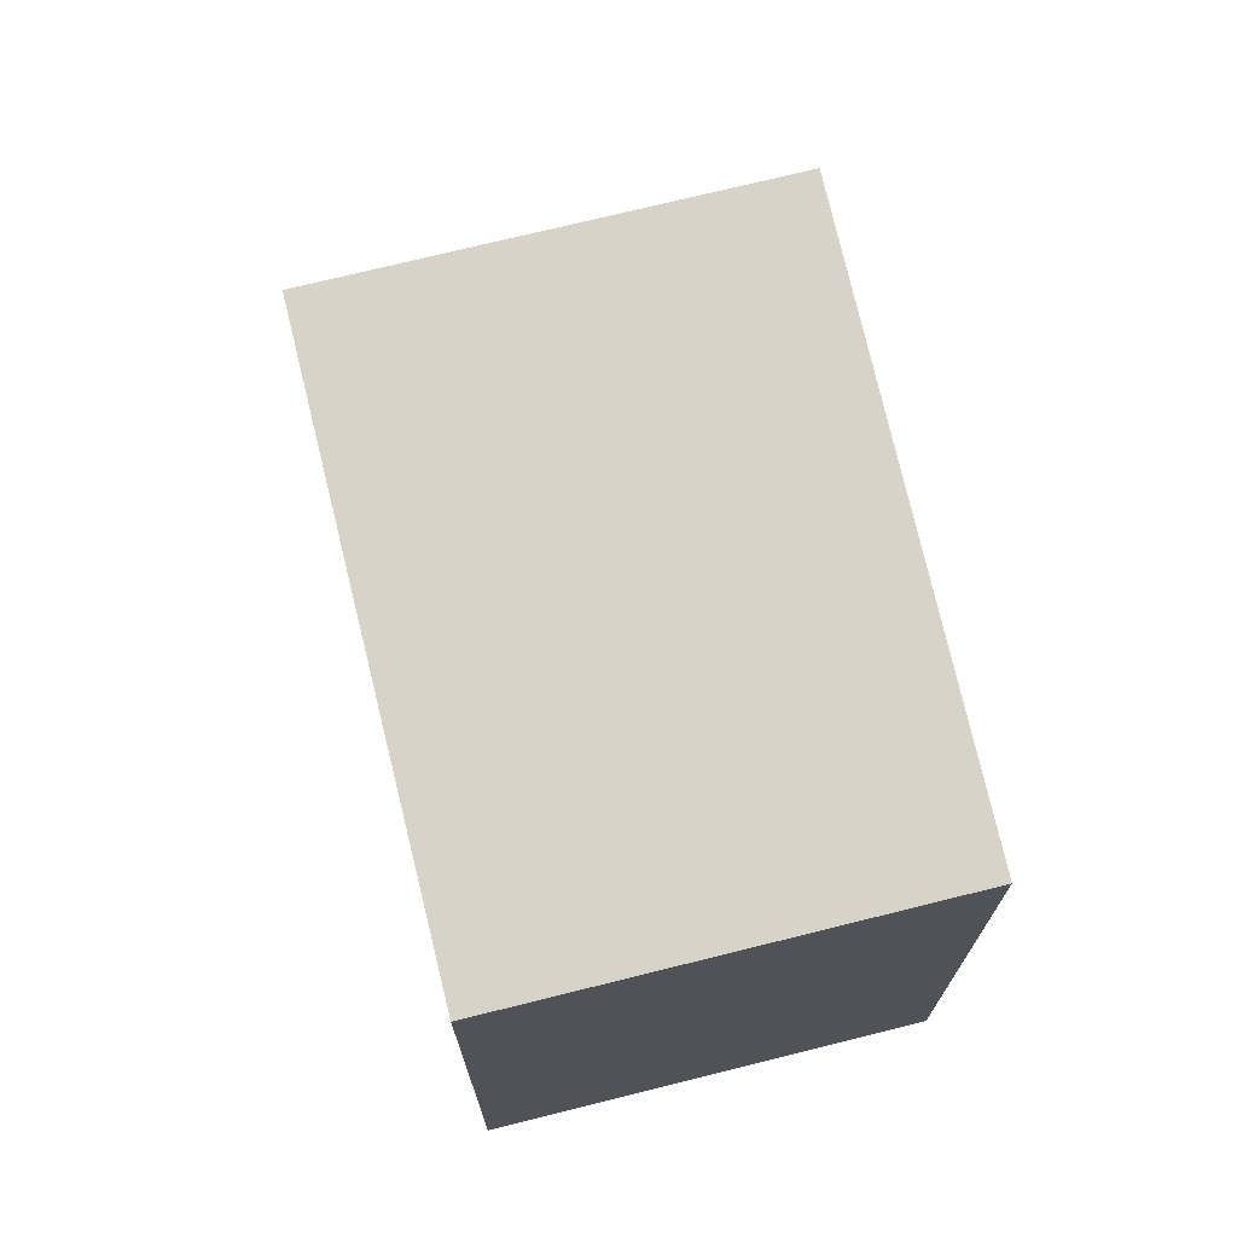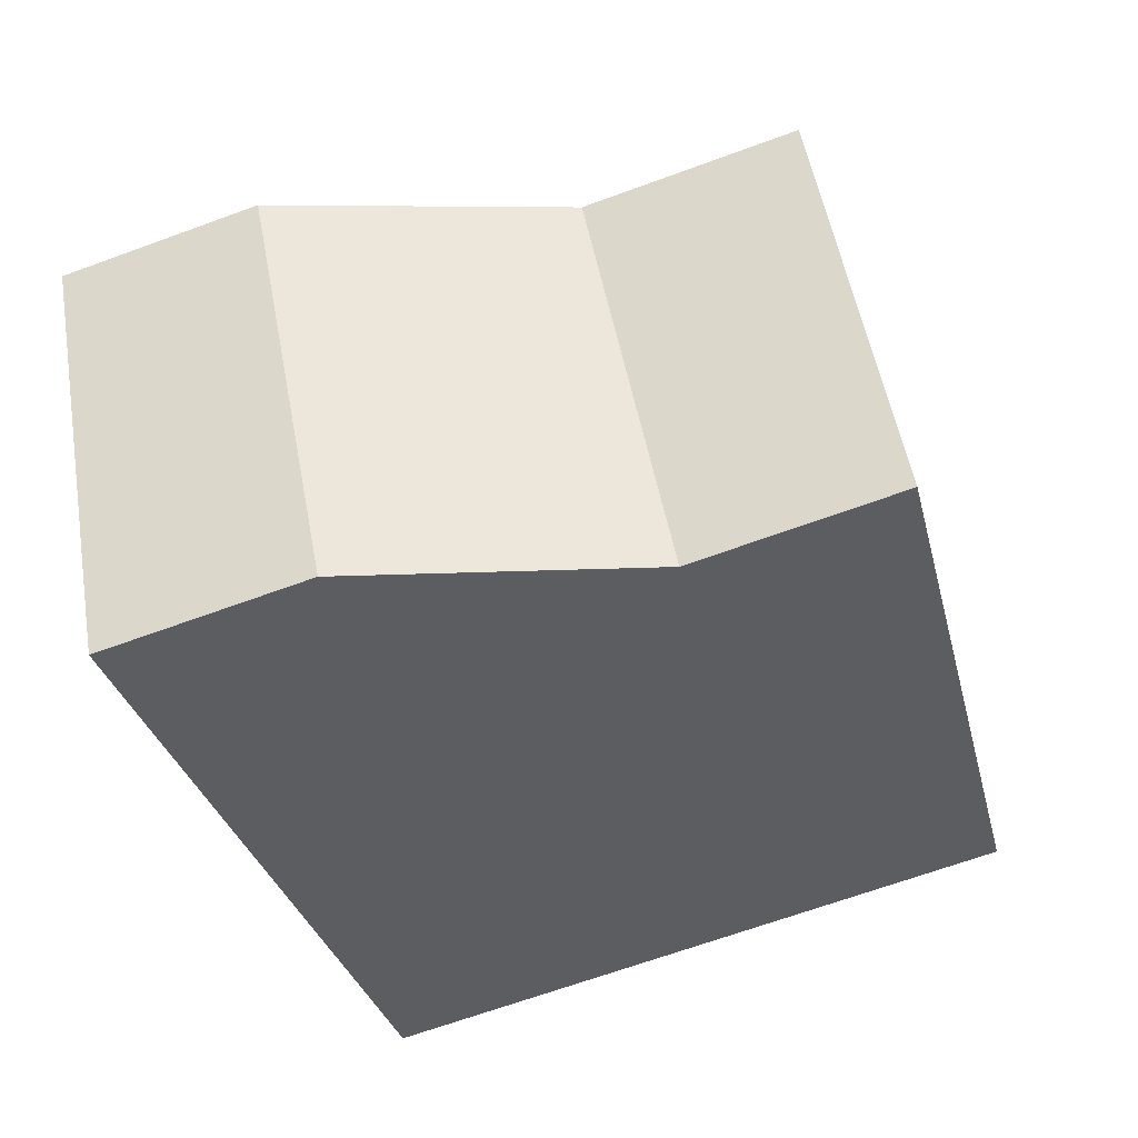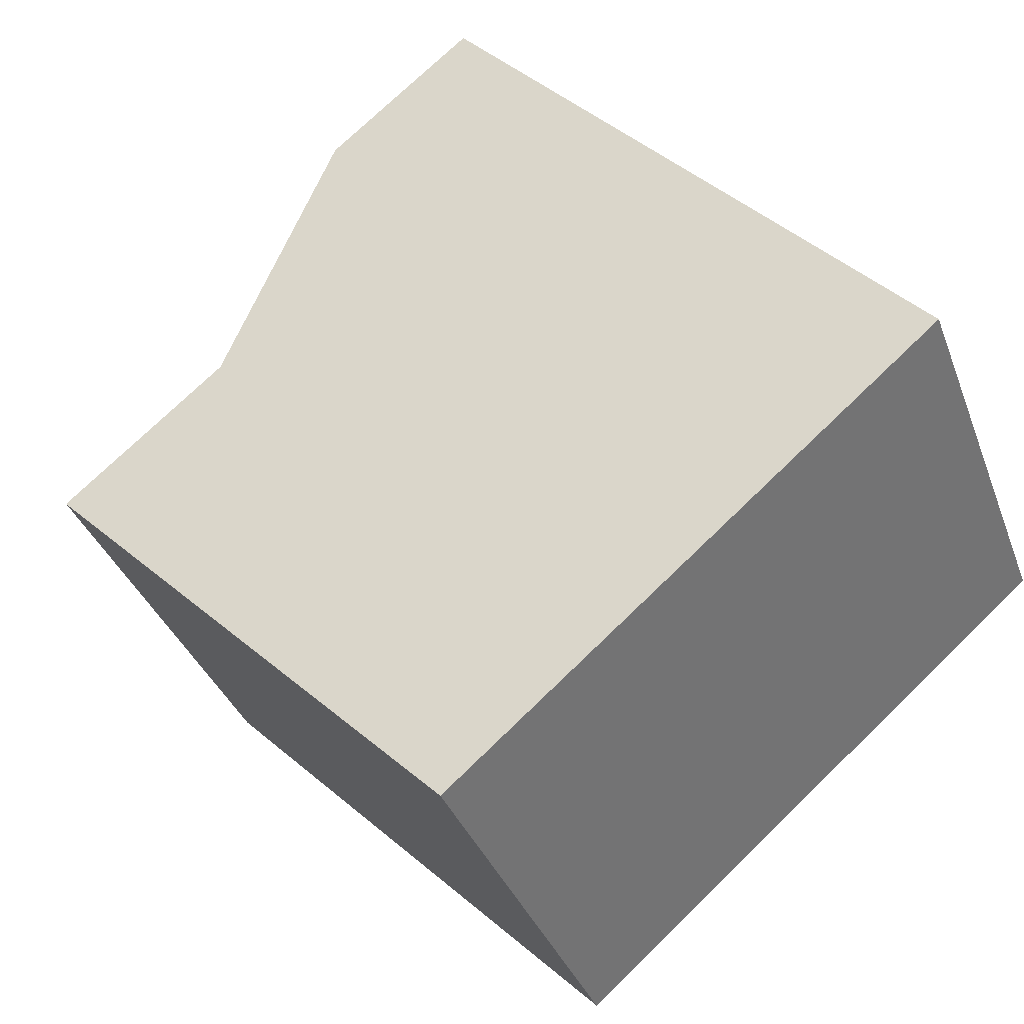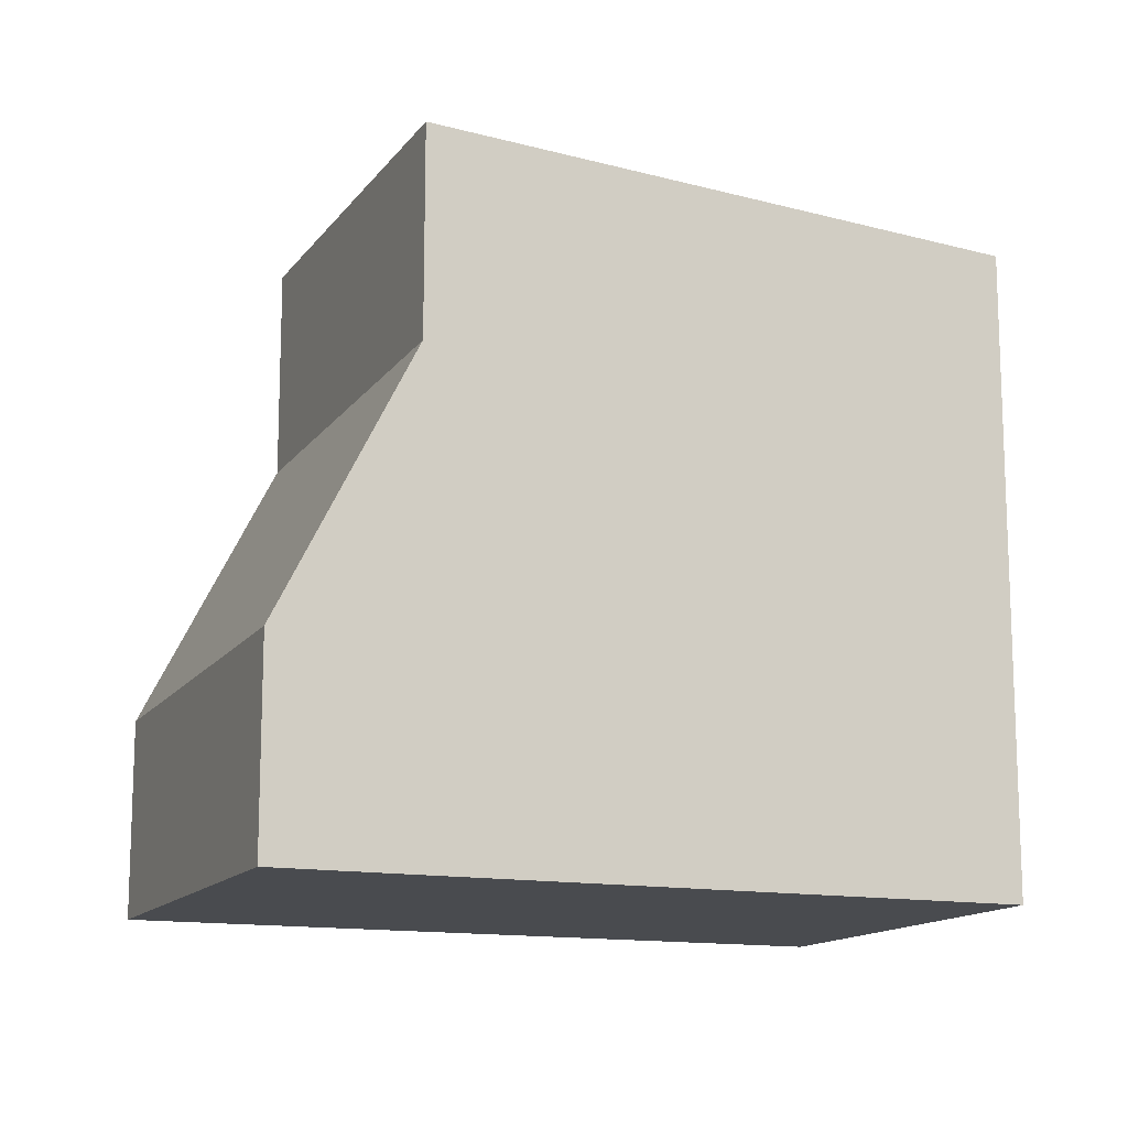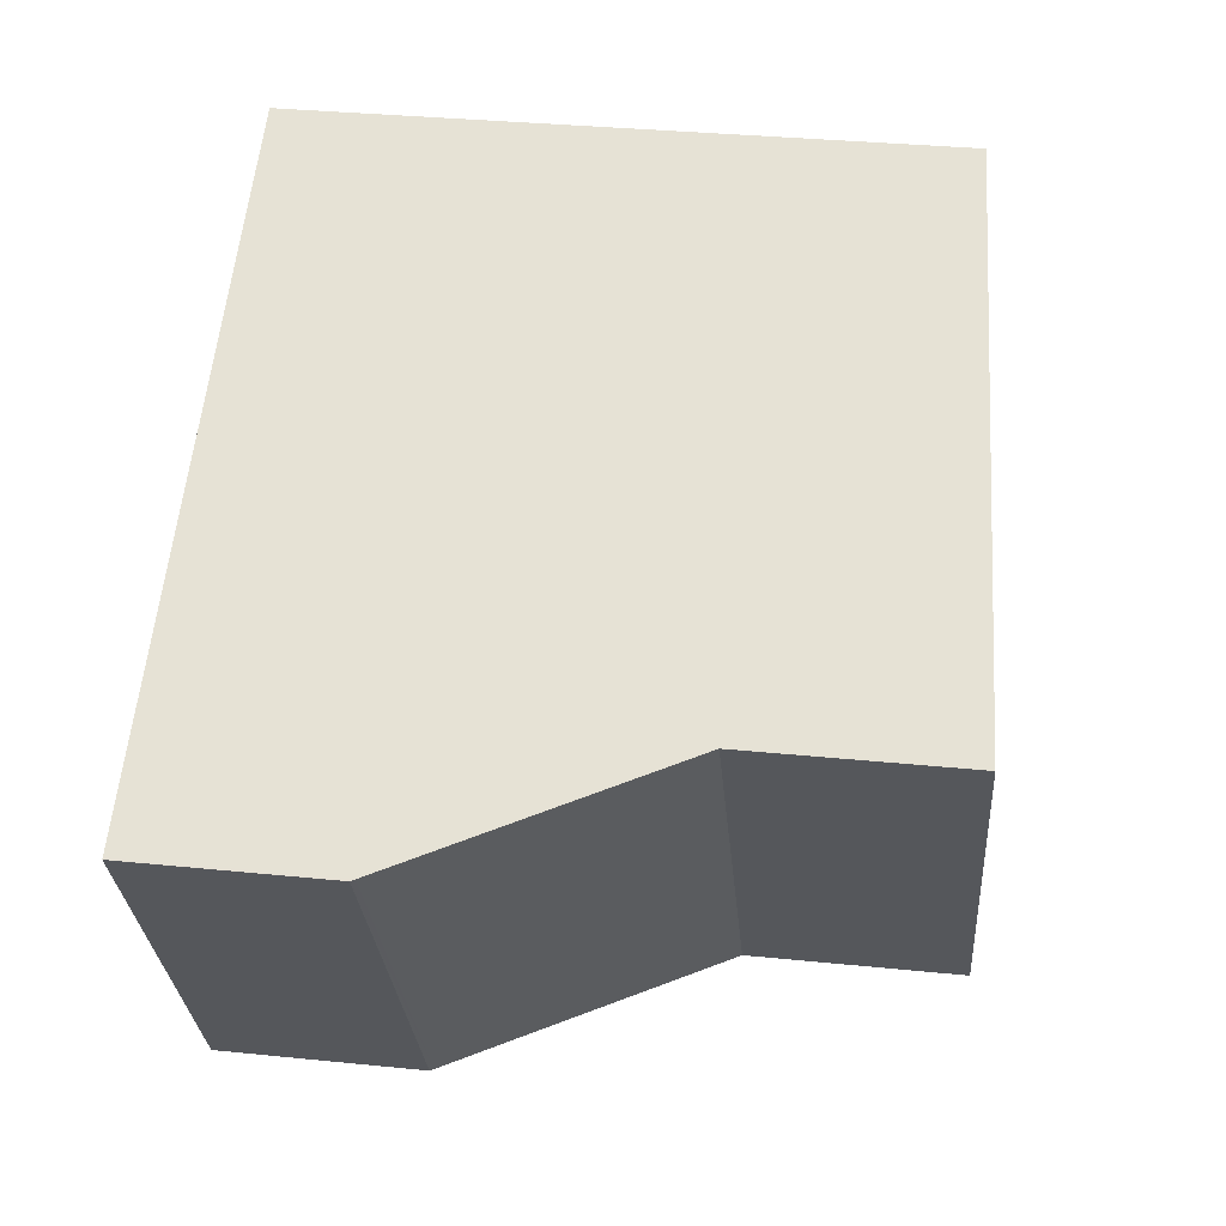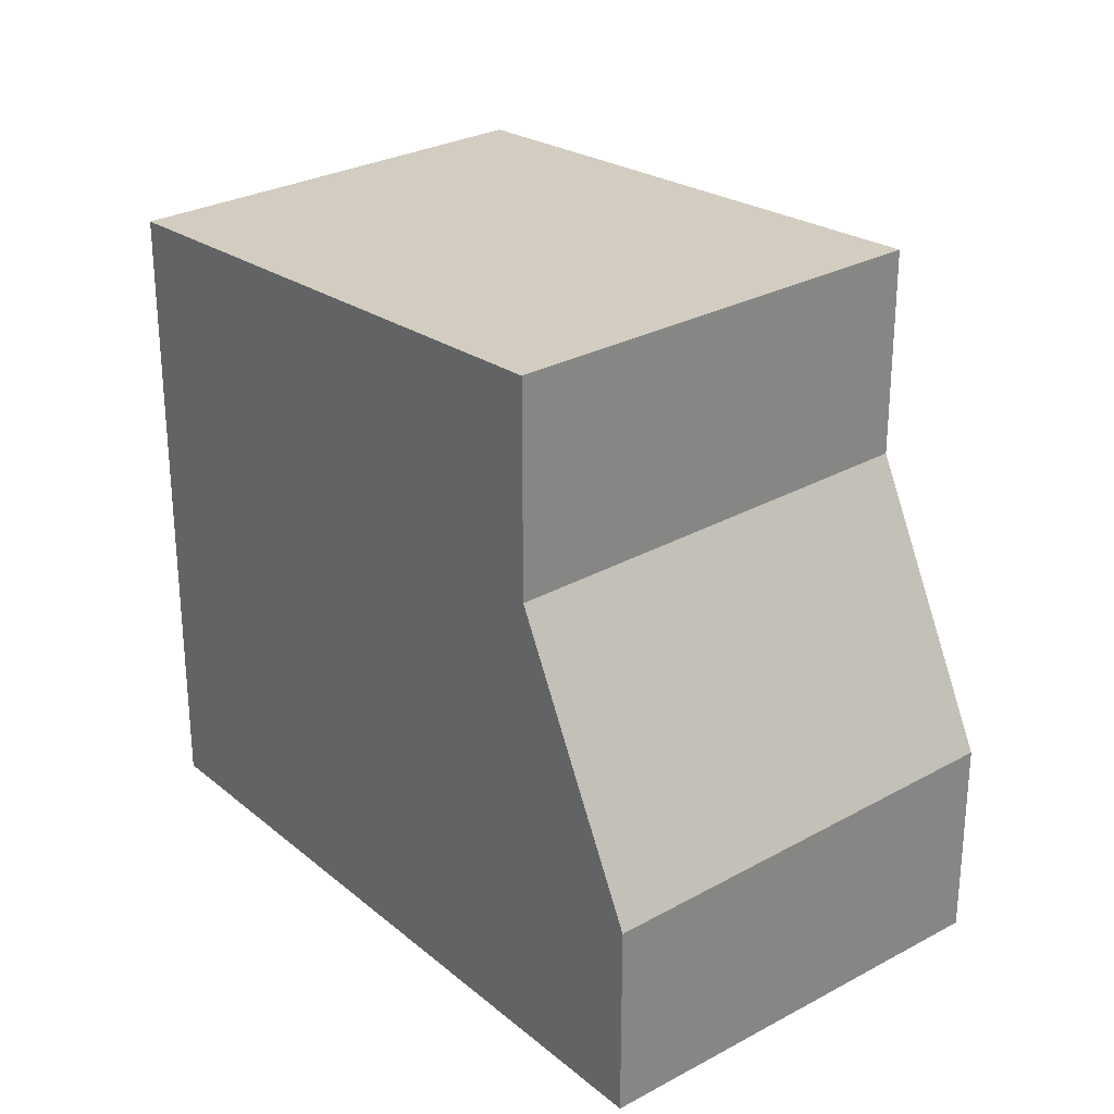
<metadata>
{"format":"obj","ext":"obj","renderer":"f3d","projection":"perspective","resolution":1024,"background":"white","views":[{"elev":72.6,"azim":105.0,"up":"+Z"},{"elev":-66.6,"azim":-69.8,"up":"+Y"},{"elev":74.2,"azim":45.9,"up":"+Y"},{"elev":-13.8,"azim":6.1,"up":"+Z"},{"elev":33.4,"azim":-82.1,"up":"+Y"},{"elev":28.3,"azim":-100.4,"up":"+Z"}]}
</metadata>
<code>
v -1176 -2366 7.781
v -1174 -2370 7.775
v -1184 -2370 2.388
v -1182 -2374 2.471
v -1179 -2373 8.209
v -1182 -2368 8.211
v -1178 -2367 7.957
v -1176 -2371 7.948
v -1176 -2366 7.781
v -1178 -2367 7.957
v -1182 -2368 8.211
v -1177 -2366 7.803
v -1174 -2370 7.798
v -1177 -2366 7.803
v -1174 -2370 7.798
v -1174 -2370 7.775
v -1176 -2371 7.948
v -1174 -2370 7.807
v -1177 -2366 7.813
v -1174 -2370 7.807
v -1183 -2369 8.304
v -1180 -2374 8.298
v -1180 -2374 5.766
v -1183 -2369 5.692
v -1184 -2370 2.388
v -1183 -2369 5.692
v -1183 -2369 8.304
v -1182 -2374 2.47
v -1180 -2374 8.298
v -1180 -2374 5.766
v -1179 -2373 8.209
v -1177 -2366 7.813
v -1184 -2370 2.441
v -1182 -2374 2.516
v -1184 -2370 2.441
v -1182 -2374 2.516
v -1183 -2369 5.692
v -1183 -2369 5.692
v -1180 -2374 5.766
v -1180 -2374 5.766
v -1183 -2369 8.304
v -1183 -2369 8.304
v -1180 -2374 8.298
v -1180 -2374 8.298
v -1176 -2366 7.781
v -1176 -2366 7.781
v -1176 -2366 0
v -1176 -2366 0
v -1174 -2370 7.798
v -1174 -2370 7.775
v -1174 -2370 8.882e-16
v -1174 -2370 8.882e-16
v -1184 -2370 2.441
v -1184 -2370 2.388
v -1184 -2370 -4.441e-16
v -1184 -2370 4.441e-16
v -1182 -2374 2.47
v -1182 -2374 2.471
v -1182 -2374 0
v -1182 -2374 0
v -1180 -2374 8.298
v -1179 -2373 8.209
v -1179 -2373 0
v -1180 -2374 0
v -1178 -2367 7.957
v -1182 -2368 8.211
v -1182 -2368 0
v -1178 -2367 0
v -1177 -2366 7.813
v -1178 -2367 7.957
v -1178 -2367 0
v -1177 -2366 -8.882e-16
v -1179 -2373 8.209
v -1176 -2371 7.948
v -1176 -2371 8.882e-16
v -1179 -2373 0
v -1174 -2370 7.775
v -1176 -2366 7.781
v -1176 -2366 0
v -1174 -2370 -8.882e-16
v -1174 -2370 7.807
v -1174 -2370 7.798
v -1174 -2370 8.882e-16
v -1174 -2370 8.882e-16
v -1176 -2366 7.781
v -1177 -2366 7.803
v -1177 -2366 0
v -1176 -2366 0
v -1174 -2370 7.775
v -1174 -2370 7.775
v -1174 -2370 -8.882e-16
v -1174 -2370 8.882e-16
v -1176 -2371 7.948
v -1174 -2370 7.807
v -1174 -2370 8.882e-16
v -1176 -2371 8.882e-16
v -1184 -2370 2.388
v -1184 -2370 2.388
v -1184 -2370 0
v -1184 -2370 -4.441e-16
v -1184 -2370 2.388
v -1182 -2374 2.47
v -1182 -2374 0
v -1184 -2370 0
v -1177 -2366 7.803
v -1177 -2366 7.813
v -1177 -2366 -8.882e-16
v -1177 -2366 0
v -1183 -2369 5.692
v -1184 -2370 2.441
v -1184 -2370 4.441e-16
v -1183 -2369 0
v -1182 -2374 2.471
v -1182 -2374 2.516
v -1182 -2374 0
v -1182 -2374 0
v -1182 -2374 2.516
v -1180 -2374 5.766
v -1180 -2374 0
v -1182 -2374 0
v -1182 -2368 8.211
v -1183 -2369 8.304
v -1183 -2369 0
v -1182 -2368 0
v -1184 -2370 0
v -1176 -2366 0
v -1174 -2370 0
v -1182 -2374 0
f 11 6 7 10
f 34 28 25 33
f 30 26 27 29
f 42 6 11 41
f 32 14 12 19
f 18 15 13 20
f 17 8 5 31
f 16 2 13 15
f 14 1 9 12
f 15 12 9 16
f 19 12 15 18
f 18 17 10 19
f 20 8 17 18
f 33 25 3 35
f 26 24 21 27
f 44 31 5 43
f 36 4 28 34
f 29 22 23 30
f 31 11 10 17
f 41 11 31 44
f 19 10 7 32
f 39 34 33 38
f 38 33 35 37
f 40 36 34 39
f 46 47 48 45
f 50 51 52 49
f 54 55 56 53
f 58 59 60 57
f 62 63 64 61
f 66 67 68 65
f 70 71 72 69
f 74 75 76 73
f 78 79 80 77
f 82 83 84 81
f 86 87 88 85
f 90 91 92 89
f 94 95 96 93
f 98 99 100 97
f 102 103 104 101
f 106 107 108 105
f 110 111 112 109
f 114 115 116 113
f 118 119 120 117
f 122 123 124 121
f 126 127 128 125

</code>
